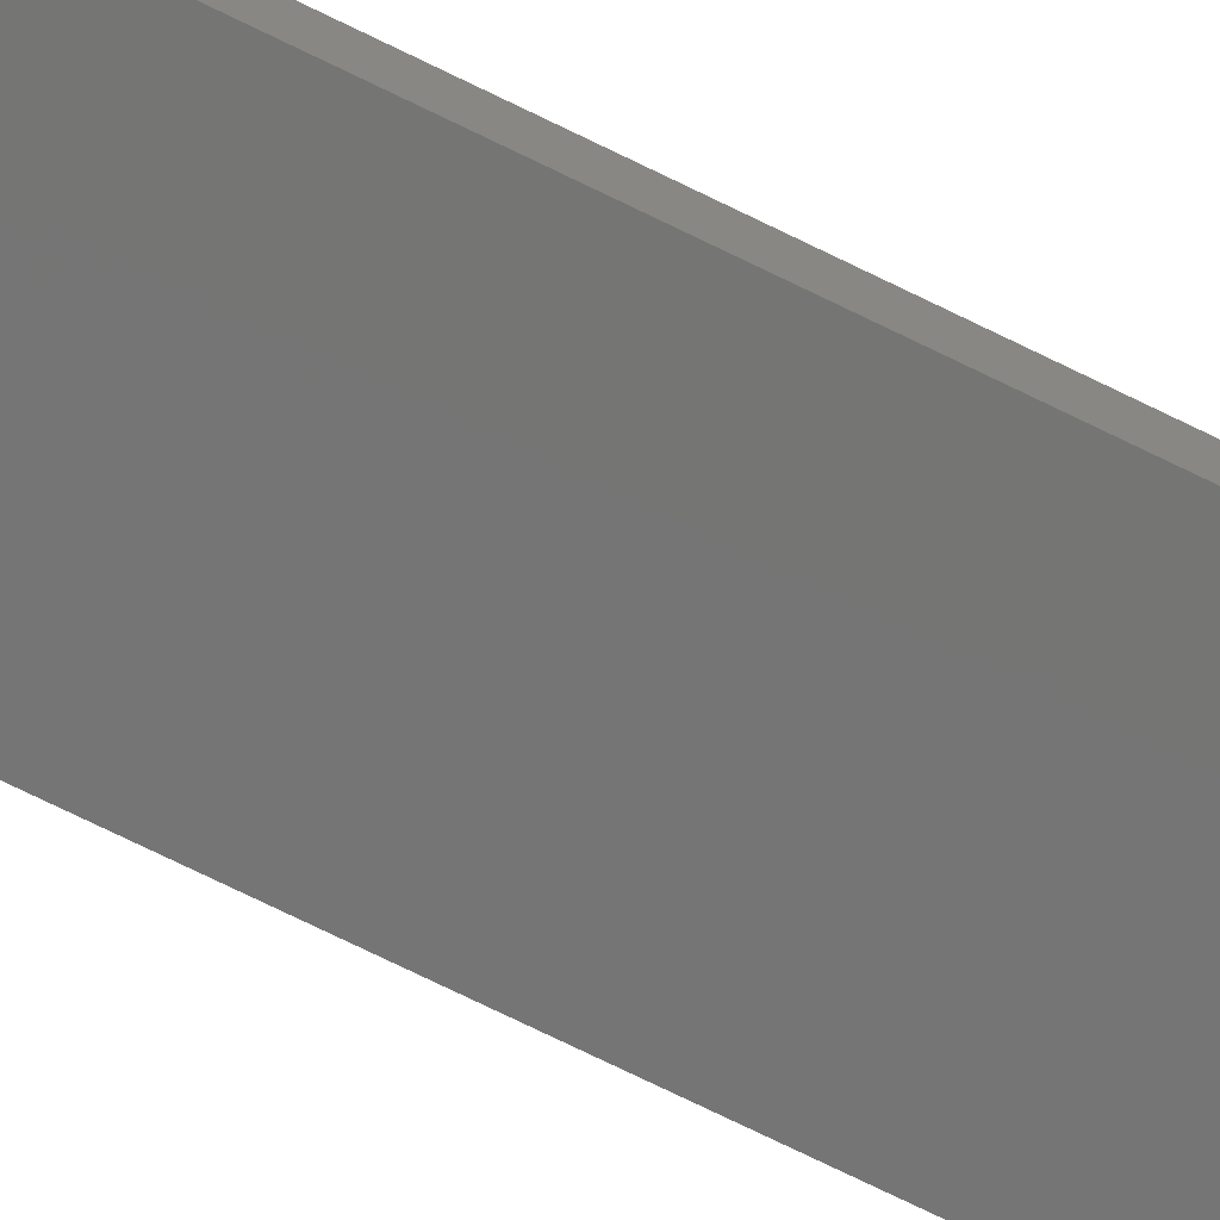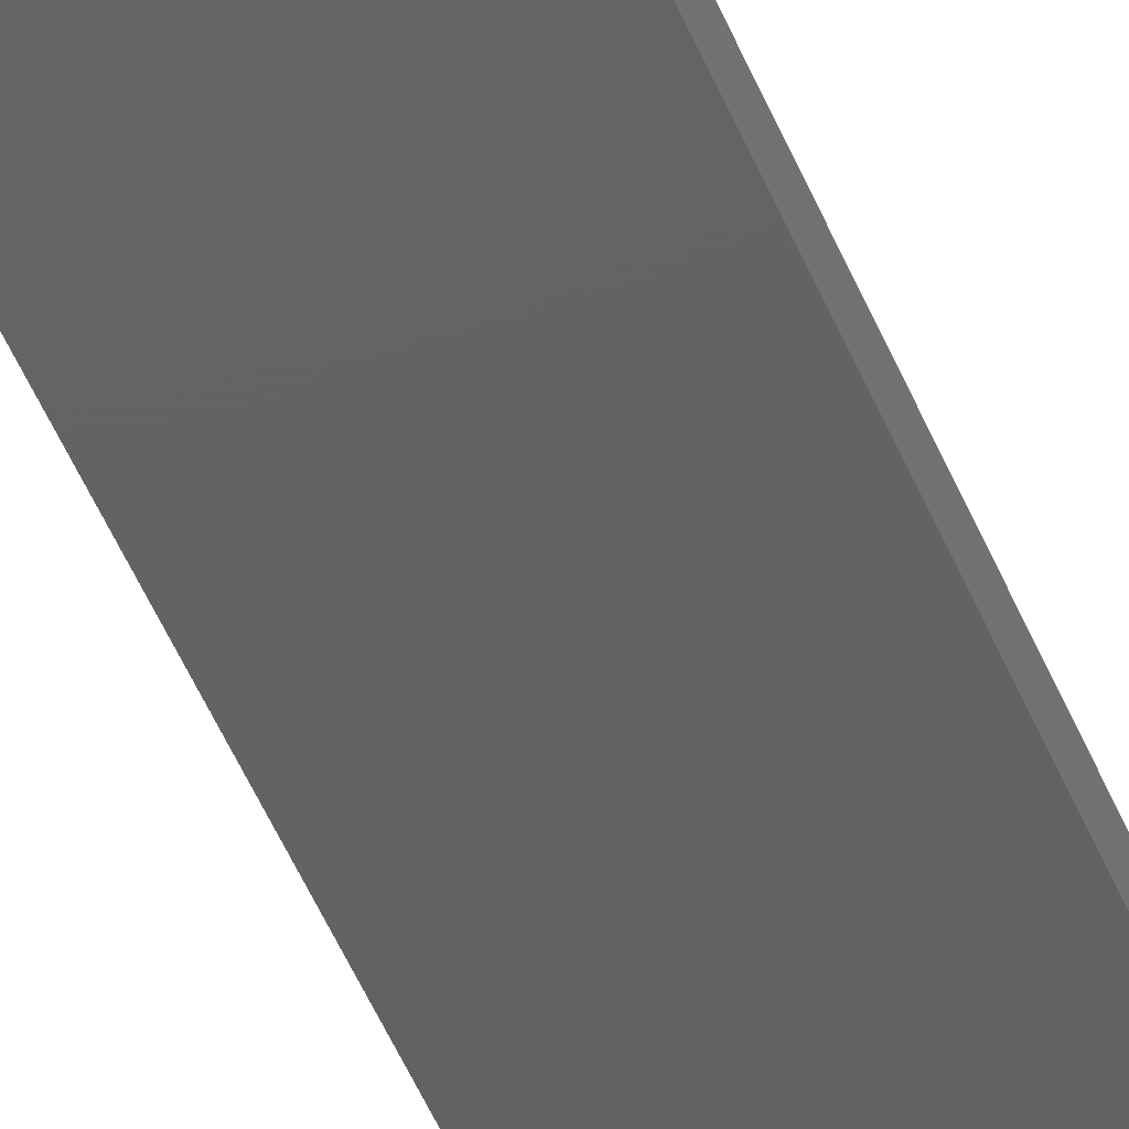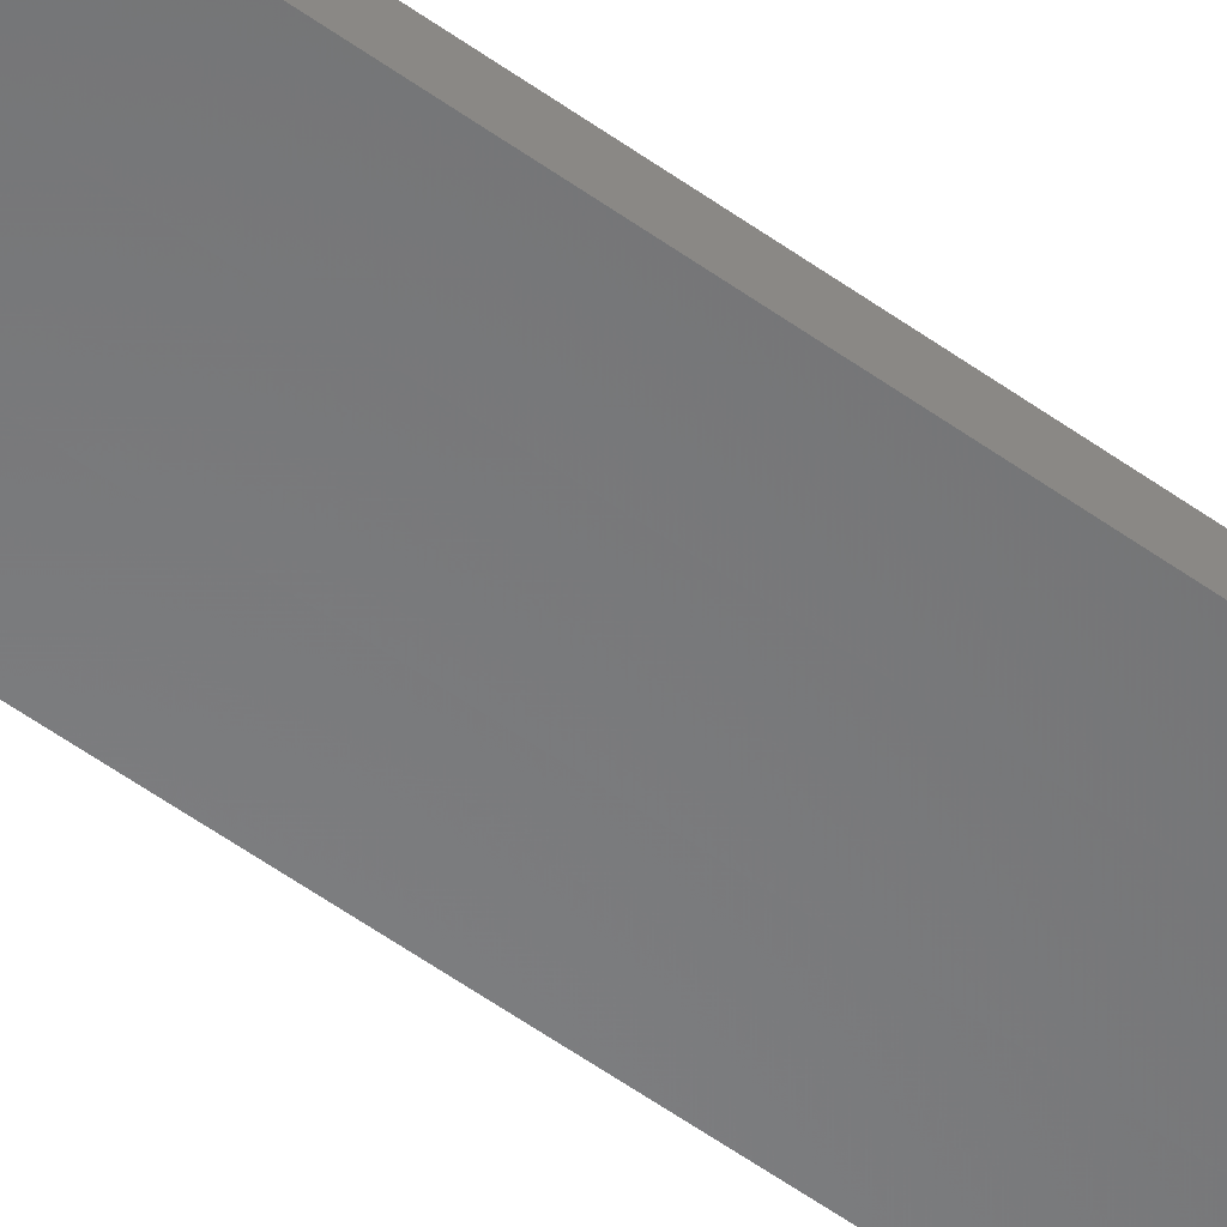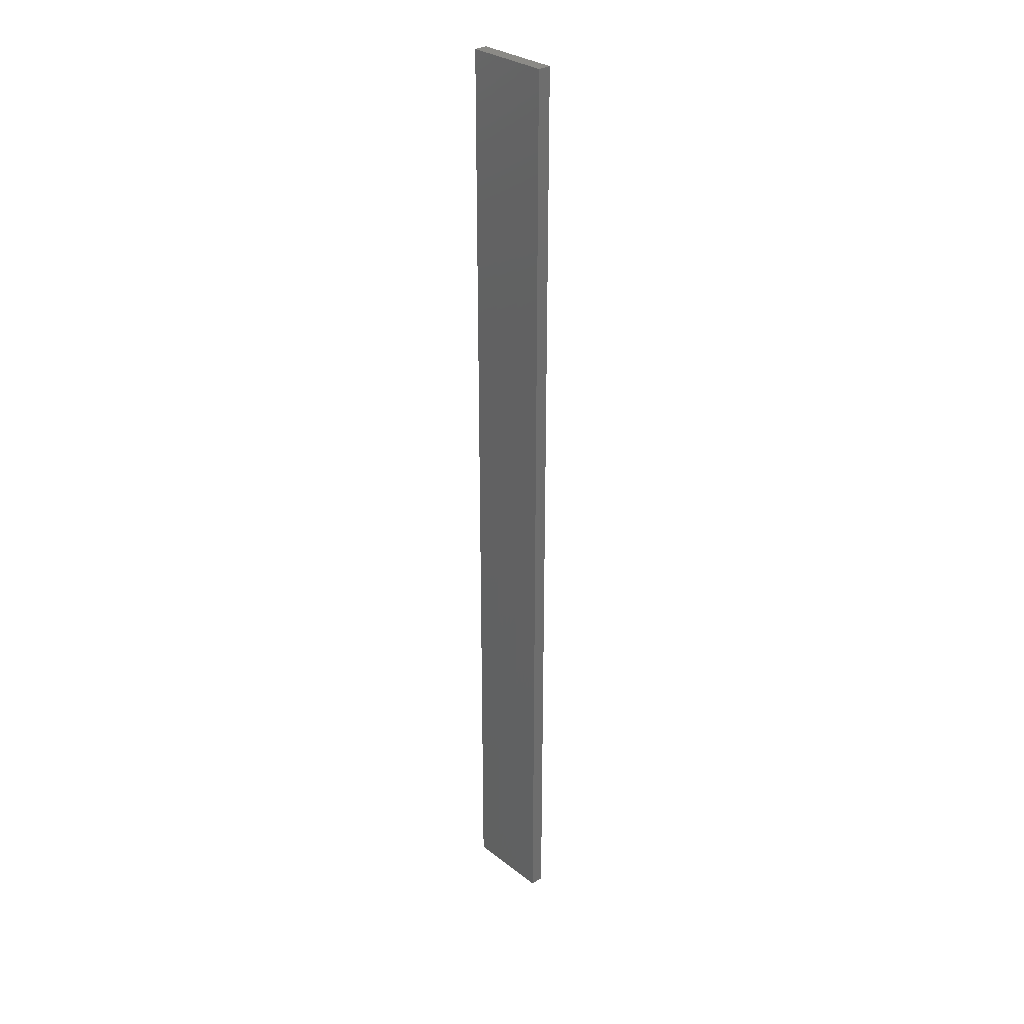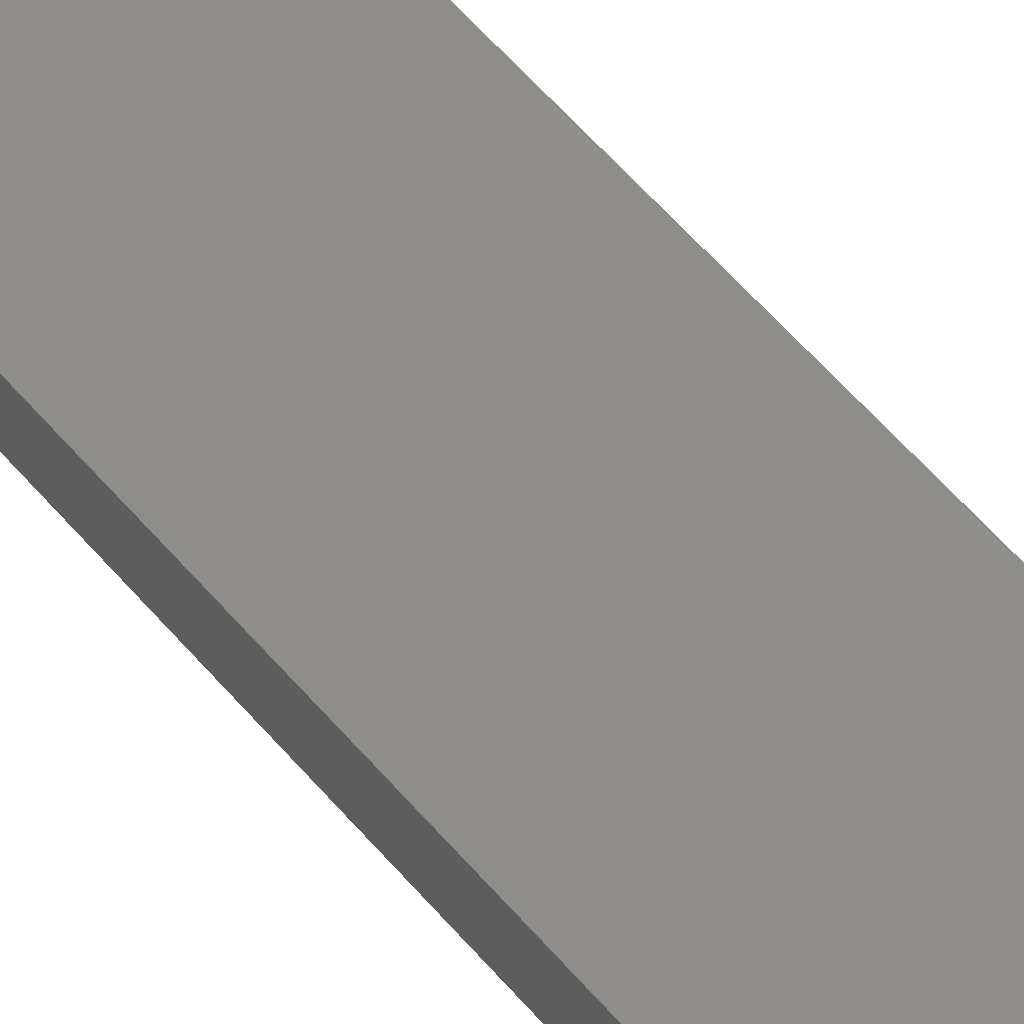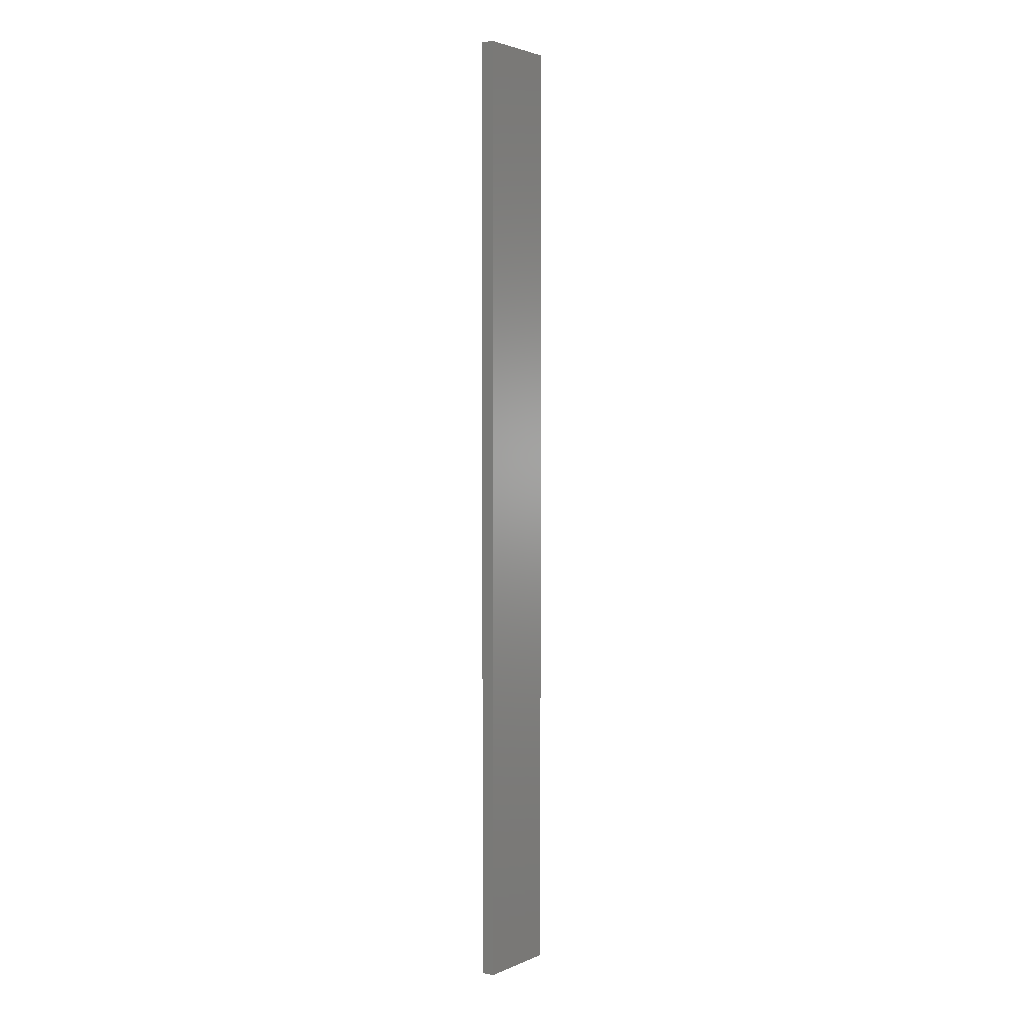
<metadata>
{"format":"stl","ext":"stl","renderer":"f3d","projection":"perspective","resolution":1024,"background":"white","views":[{"elev":-67.3,"azim":63.0,"up":"+Y"},{"elev":-44.0,"azim":20.0,"up":"+Y"},{"elev":-55.3,"azim":-127.3,"up":"+Y"},{"elev":30.2,"azim":-131.8,"up":"+Z"},{"elev":40.9,"azim":-32.8,"up":"+Y"},{"elev":2.7,"azim":125.5,"up":"+Z"}]}
</metadata>
<code>
# stl→obj: 16 verts, 28 faces
v 0.1898 4.301 78.39
v 0.08143 4.3 78.39
v 0.08143 4.3 81.98
v 0.1898 4.301 81.98
v 0.2981 4.301 78.39
v 0.2981 4.301 81.98
v 0.4064 4.301 78.39
v 0.4064 4.301 81.98
v 0.4065 4.251 78.39
v 0.4065 4.251 81.98
v 0.08171 4.25 81.98
v 0.08171 4.25 78.39
v 0.19 4.251 81.98
v 0.19 4.251 78.39
v 0.2983 4.251 78.39
v 0.2983 4.251 81.98
f 1 2 3
f 1 3 4
f 5 4 6
f 5 1 4
f 7 6 8
f 7 5 6
f 9 7 8
f 9 8 10
f 11 12 13
f 12 14 13
f 13 15 16
f 14 15 13
f 16 9 10
f 15 9 16
f 12 11 3
f 2 12 3
f 9 15 7
f 15 5 7
f 14 1 15
f 15 1 5
f 12 2 14
f 14 2 1
f 16 10 8
f 6 16 8
f 4 13 16
f 4 16 6
f 3 11 13
f 3 13 4

</code>
